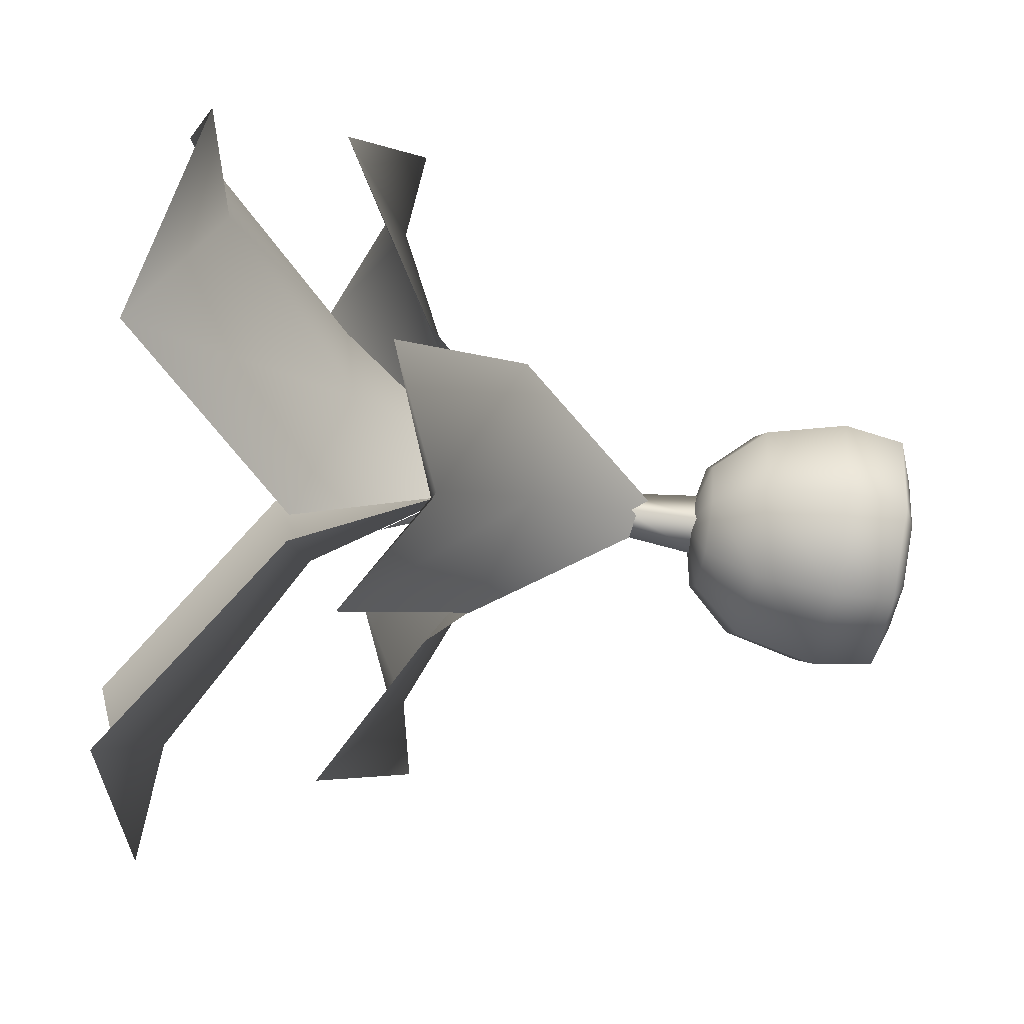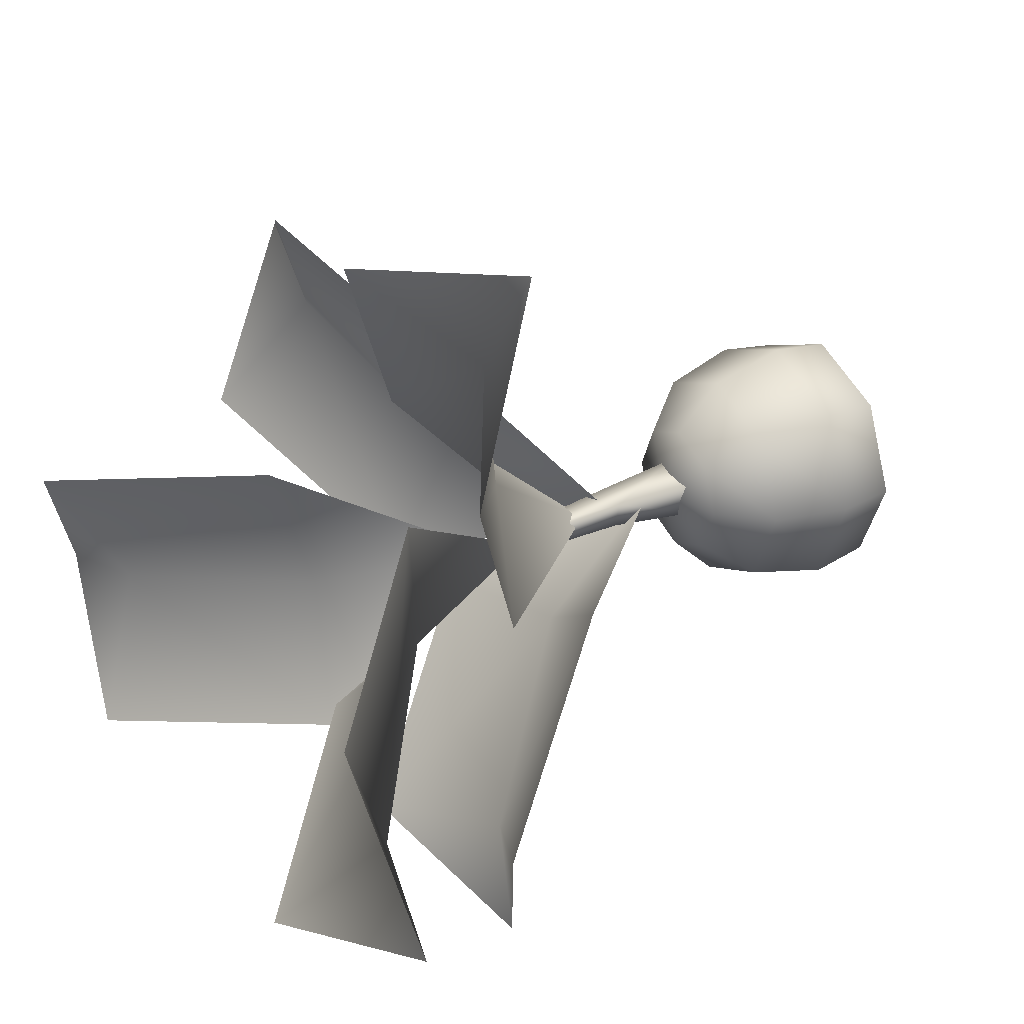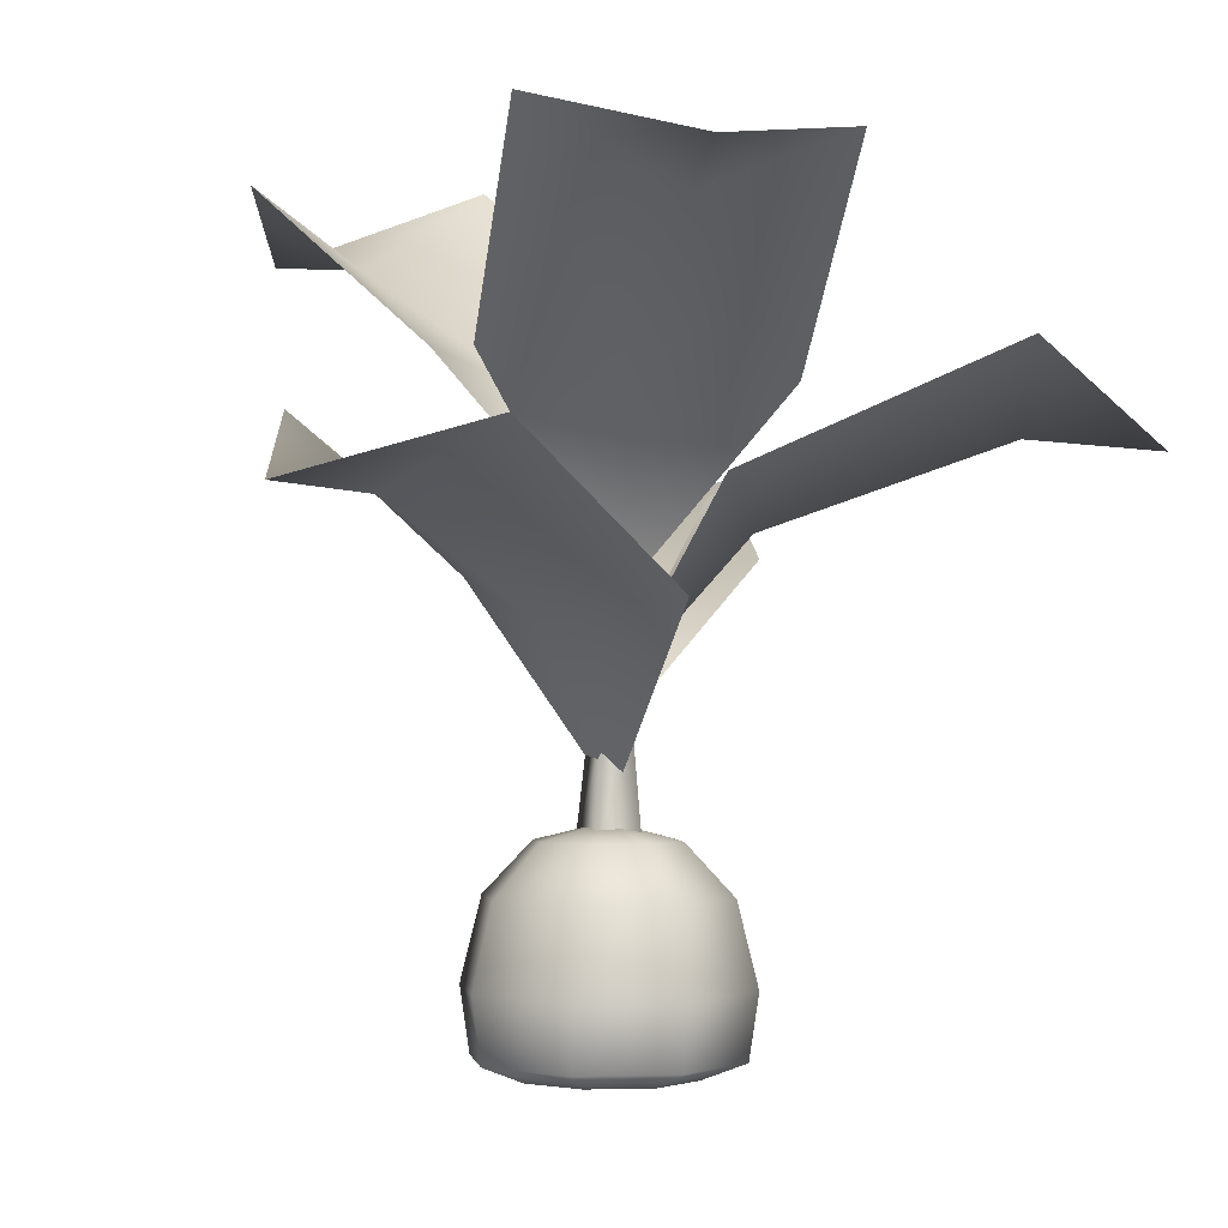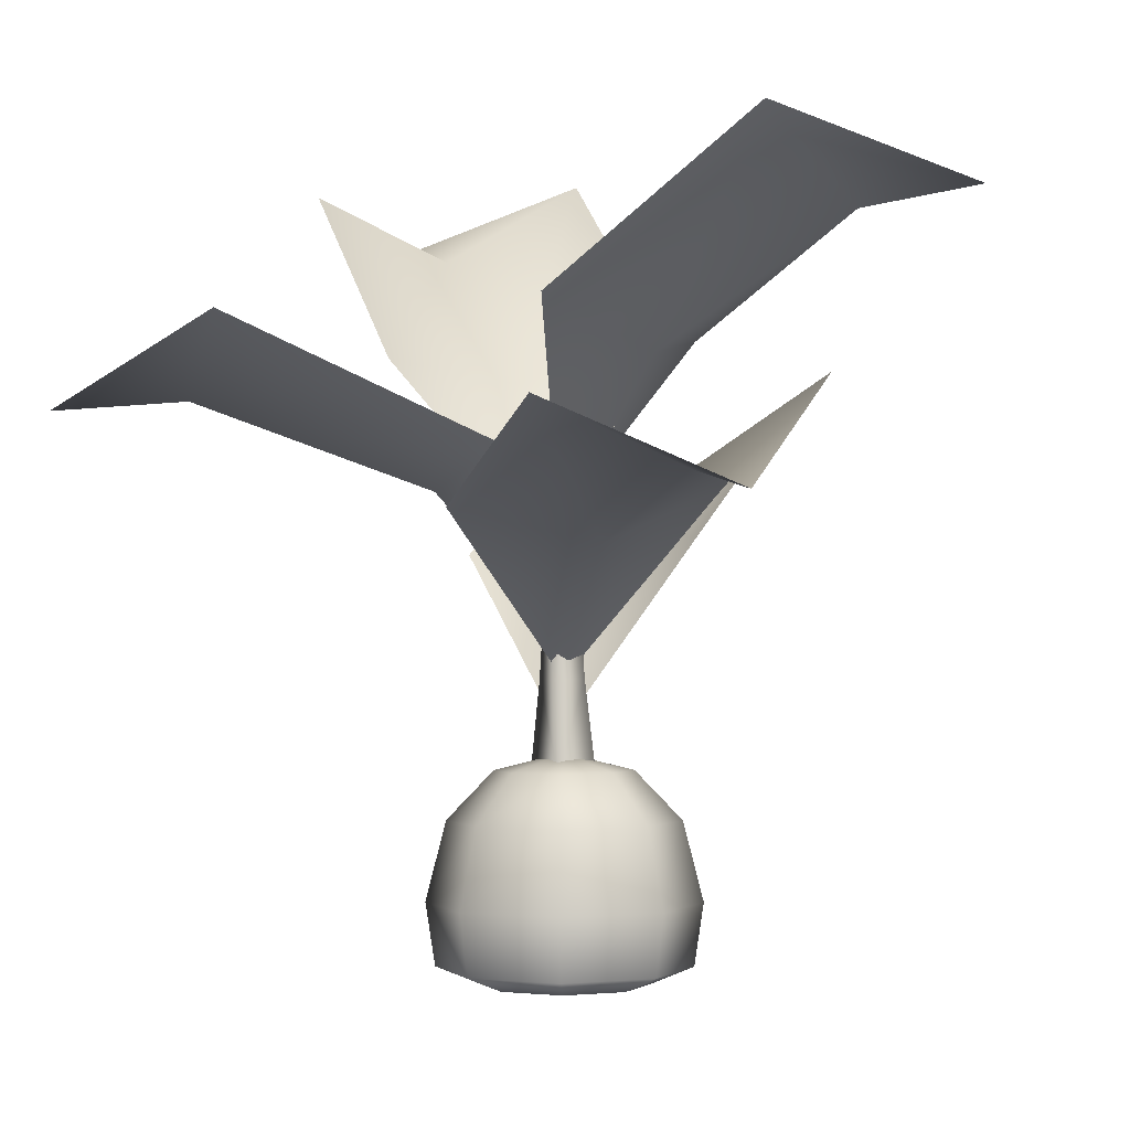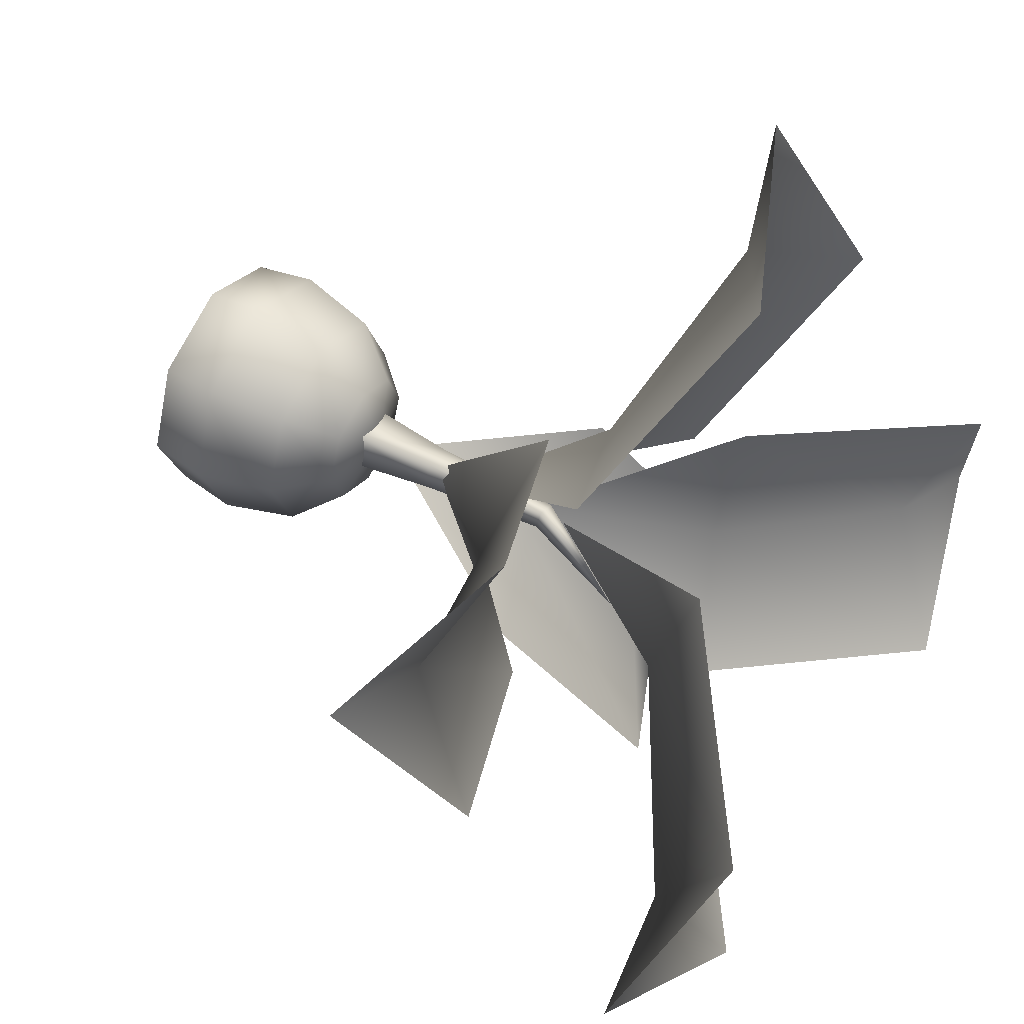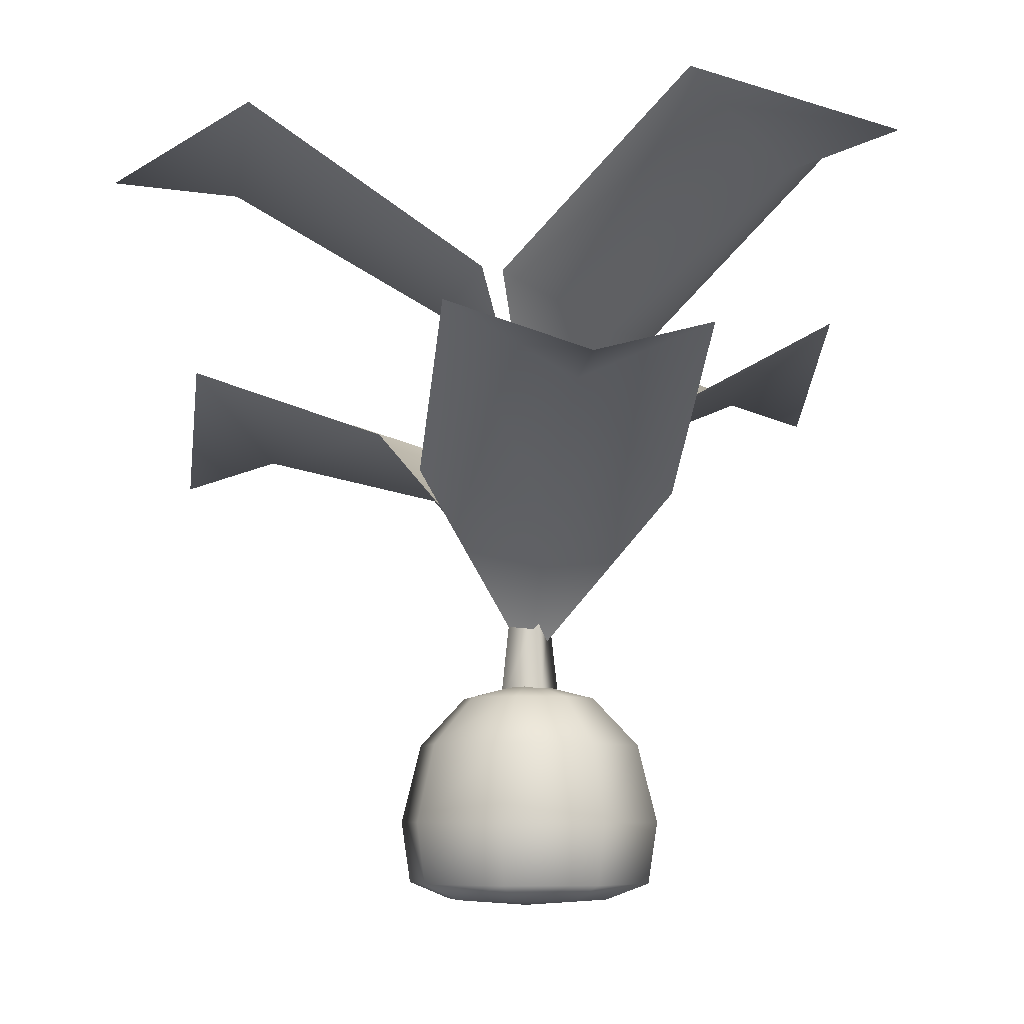
<metadata>
{"format":"obj","ext":"obj","renderer":"f3d","projection":"perspective","resolution":1024,"background":"white","views":[{"elev":-68.7,"azim":-98.9,"up":"+Z"},{"elev":29.6,"azim":-121.6,"up":"+Z"},{"elev":-1.1,"azim":-120.9,"up":"+Y"},{"elev":-0.6,"azim":46.7,"up":"+Y"},{"elev":51.1,"azim":120.7,"up":"+Z"},{"elev":-6.5,"azim":-168.5,"up":"+Y"}]}
</metadata>
<code>
g p027v001_h
v 0.03083 -0.03975 0.04273
v 0.02746 0.1163 -0.01901
v 0.04128 -0.03896 -0.0311
v 0.01797 0.1152 0.03259
v 0.005842 0.3318 -0.01977
v -0.03302 0.1159 0.02392
v -0.04944 -0.03896 0.02891
v -0.03135 -0.0407 -0.04013
v -0.001101 0.3368 0.01371
v 0.07474 0.5231 -0.04011
v -0.02293 0.118 -0.02293
v 0.04128 -0.03896 -0.0311
v 0.02746 0.1163 -0.01901
v -0.02982 0.3415 0.008855
v -0.02601 0.3396 -0.021
v 0.005842 0.3318 -0.01977
v -0.0002904 -0.1127 0.1909
v -0.0006146 -0.03155 0.1135
v 0.07965 -0.03137 0.08
v -0.000977 -0.00334 -8.011e-05
v 0.1347 -0.1124 0.1346
v -1.383e-05 -0.2445 0.224
v 0.1127 -0.0312 -0.0004282
v 0.1585 -0.2442 0.1579
v 9.871e-05 -0.3476 0.2083
v 0.07927 -0.03114 -0.0807
v -0.001162 -0.03123 -0.1138
v 0.1904 -0.1122 -0.0007315
v 0.1341 -0.1121 -0.1358
v -0.001212 -0.1122 -0.1914
v 0.1476 -0.3473 0.1468
v 0.002561 -0.3751 0.139
v 0.2239 -0.2438 -0.0009756
v 0.1578 -0.2437 -0.1595
v -0.001097 -0.2439 -0.2249
v 0.1003 -0.3749 0.09829
v 0.003503 -0.3851 0.001353
v 0.2085 -0.347 -0.001066
v 0.1469 -0.3469 -0.1486
v -0.0009084 -0.347 -0.2094
v 0.1405 -0.3746 0.0003967
v 0.09979 -0.3746 -0.0973
v 0.001894 -0.3747 -0.1376
v -0.001212 -0.1122 -0.1914
v -0.001162 -0.03123 -0.1138
v -0.08143 -0.03141 -0.08031
v -0.000977 -0.00334 -8.011e-05
v -0.1362 -0.1125 -0.1351
v -0.001097 -0.2439 -0.2249
v -0.1145 -0.03158 0.0001183
v -0.1597 -0.2442 -0.1588
v -0.0009084 -0.347 -0.2094
v -0.08104 -0.03164 0.08039
v -0.0006146 -0.03155 0.1135
v -0.1919 -0.1128 0.0001888
v -0.1356 -0.1129 0.1352
v -0.0002904 -0.1127 0.1909
v -0.1485 -0.3474 -0.1479
v 0.001894 -0.3747 -0.1376
v -0.225 -0.2446 0.000104
v -0.1589 -0.2447 0.1587
v -1.383e-05 -0.2445 0.224
v -0.09581 -0.3749 -0.09683
v 0.003503 -0.3851 0.001353
v -0.2093 -0.3477 -6.104e-05
v -0.1477 -0.3478 0.1475
v 9.871e-05 -0.3476 0.2083
v -0.1361 -0.3751 0.001062
v -0.09533 -0.3752 0.09876
v 0.002561 -0.3751 0.139
v -0.1578 0.602 -0.03809
v -0.3381 0.977 -0.3474
v -0.001291 0.6789 -0.2225
v -0.02086 0.3121 -0.003118
v -0.1898 0.6322 0.2106
v -0.472 0.8396 -0.1581
v -0.6657 0.8808 -0.2404
v -0.5307 0.9381 0.08465
v 0.1433 0.6369 -0.06196
v 0.5057 0.9827 0.06985
v 0.1369 0.7187 0.1781
v -0.01311 0.376 -0.0007677
v 0.02183 0.6746 -0.28
v 0.4859 0.8428 -0.1594
v 0.6926 0.8646 -0.2111
v 0.3954 0.9459 -0.3899
v -0.0633 0.2776 -0.1429
v 0.03847 0.5779 -0.4985
v 0.1573 0.3529 -0.1531
v -0.0001798 0.03167 0.01006
v -0.2574 0.3181 -0.02212
v -0.1708 0.4504 -0.462
v -0.2289 0.4606 -0.65
v -0.378 0.5496 -0.3721
v 0.1917 0.3298 0.1025
v 0.4475 0.5317 0.4887
v 0.0586 0.3851 0.3037
v -0.009918 0.1145 -0.006151
v 0.2367 0.4205 -0.1219
v 0.5441 0.4292 0.2669
v 0.7342 0.3938 0.3459
v 0.6314 0.5726 0.06622
v -0.1036 0.4153 0.1862
v -0.5 0.6831 0.3966
v -0.2858 0.4922 0.02369
v 0.001866 0.1718 -0.00168
v 0.1319 0.4812 0.257
v -0.2989 0.5536 0.5254
v -0.4063 0.5356 0.7121
v -0.08547 0.6784 0.6354
g p027v001_h_0
f 3 2 1
f 2 4 1
f 4 2 5
f 1 4 6
f 7 1 6
f 7 6 8
f 9 4 5
f 4 9 6
f 9 5 10
f 6 11 8
f 8 11 12
f 11 13 12
f 9 14 6
f 14 9 10
f 11 6 14
f 13 11 15
f 15 11 14
f 14 10 15
f 16 13 15
f 16 15 10
f 19 18 17
f 19 20 18
f 21 19 17
f 21 17 22
f 23 20 19
f 23 19 21
f 24 21 22
f 24 22 25
f 26 20 23
f 27 20 26
f 28 23 21
f 26 23 28
f 28 21 24
f 27 26 29
f 29 26 28
f 30 27 29
f 31 24 25
f 31 25 32
f 33 28 24
f 29 28 33
f 33 24 31
f 30 29 34
f 34 29 33
f 35 30 34
f 36 31 32
f 32 37 36
f 38 33 31
f 34 33 38
f 38 31 36
f 35 34 39
f 39 34 38
f 40 35 39
f 41 38 36
f 36 37 41
f 39 38 41
f 40 39 42
f 42 39 41
f 41 37 42
f 43 40 42
f 42 37 43
f 46 45 44
f 46 47 45
f 48 46 44
f 48 44 49
f 50 47 46
f 50 46 48
f 51 48 49
f 51 49 52
f 53 47 50
f 54 47 53
f 55 50 48
f 53 50 55
f 55 48 51
f 54 53 56
f 56 53 55
f 57 54 56
f 58 51 52
f 58 52 59
f 60 55 51
f 56 55 60
f 60 51 58
f 57 56 61
f 61 56 60
f 62 57 61
f 63 58 59
f 59 64 63
f 65 60 58
f 61 60 65
f 65 58 63
f 62 61 66
f 66 61 65
f 67 62 66
f 68 65 63
f 63 64 68
f 66 65 68
f 67 66 69
f 69 66 68
f 68 64 69
f 70 67 69
f 69 64 70
g p027v001_h_1
f 73 72 71
f 73 71 74
f 71 75 74
f 72 76 71
f 71 76 75
f 76 72 77
f 76 78 75
f 78 76 77
f 81 80 79
f 81 79 82
f 79 83 82
f 80 84 79
f 79 84 83
f 84 80 85
f 84 86 83
f 86 84 85
f 89 88 87
f 89 87 90
f 87 91 90
f 88 92 87
f 87 92 91
f 92 88 93
f 92 94 91
f 94 92 93
f 97 96 95
f 97 95 98
f 95 99 98
f 96 100 95
f 95 100 99
f 100 96 101
f 100 102 99
f 102 100 101
f 105 104 103
f 105 103 106
f 103 107 106
f 104 108 103
f 103 108 107
f 108 104 109
f 108 110 107
f 110 108 109

</code>
